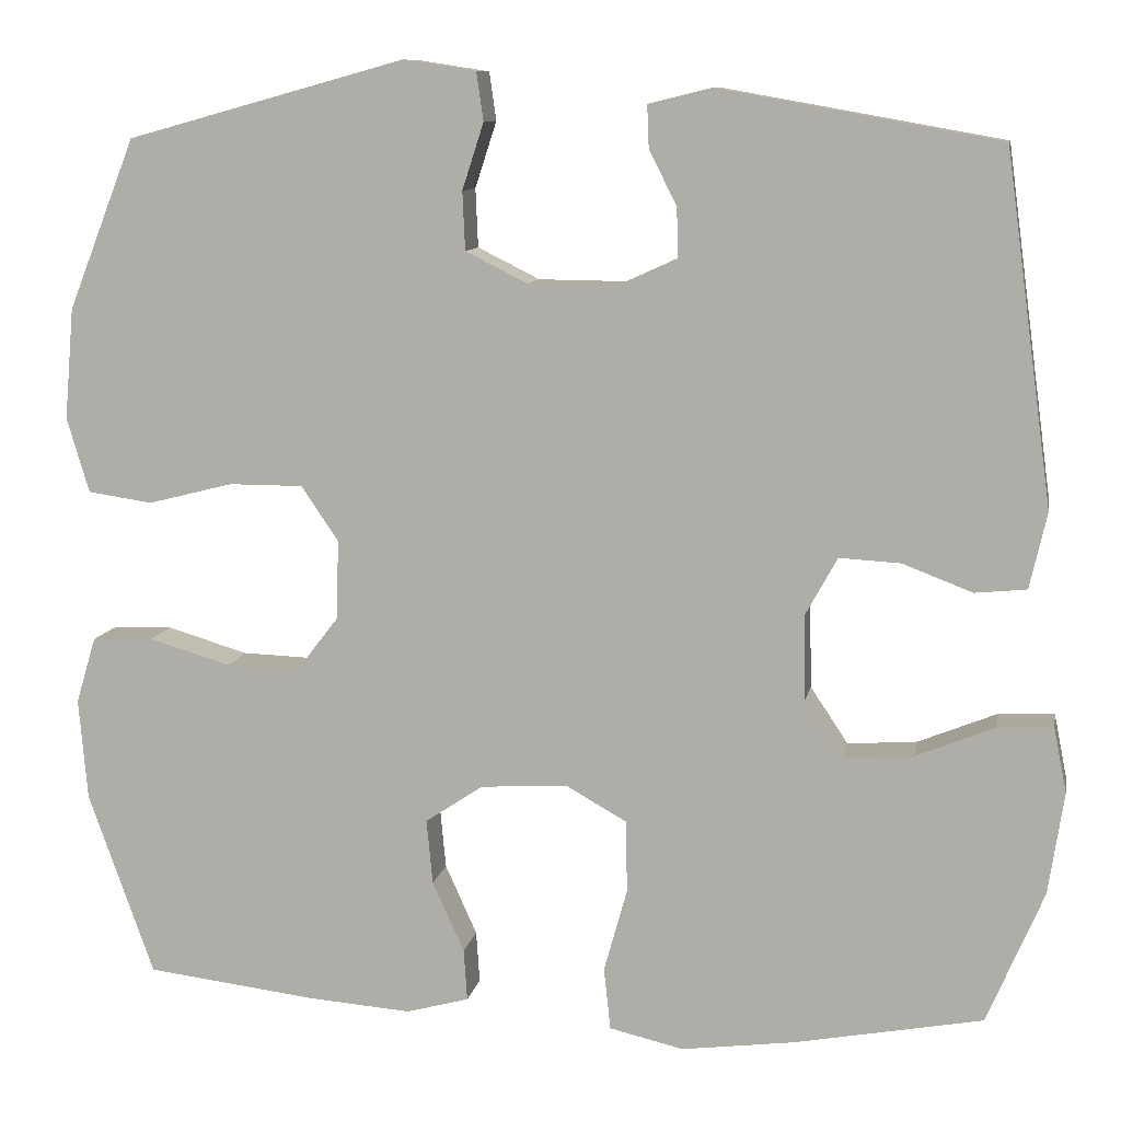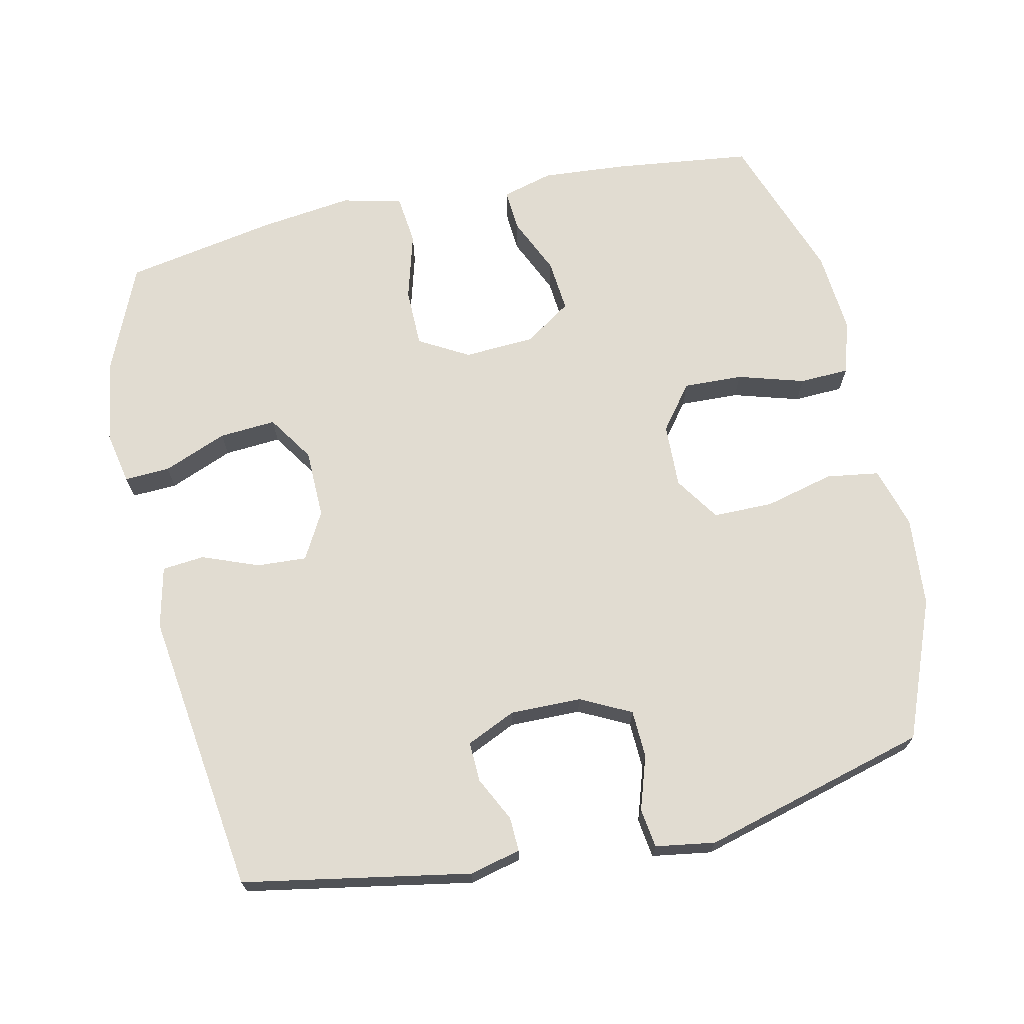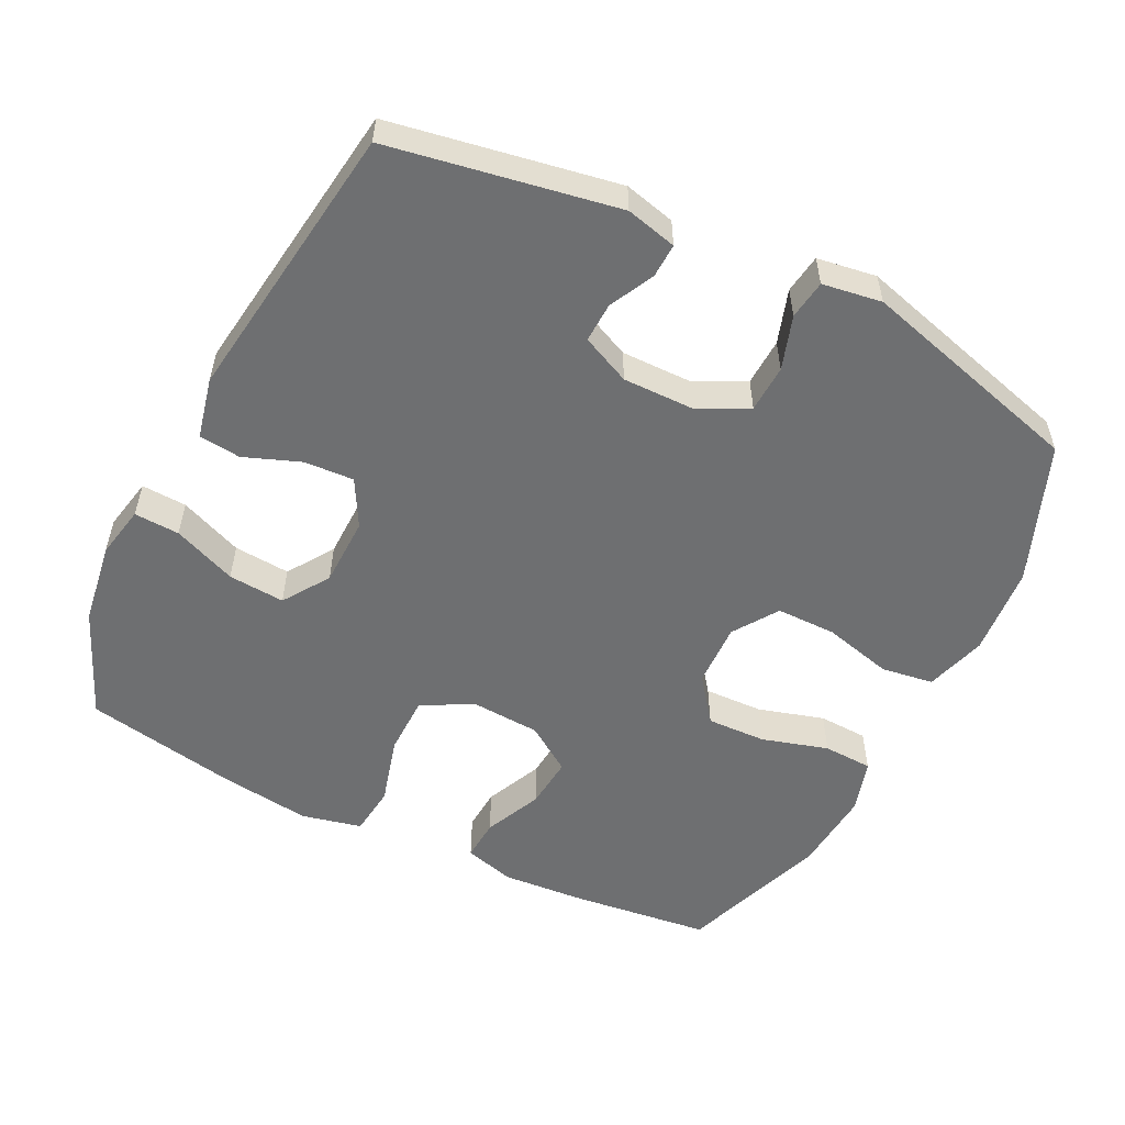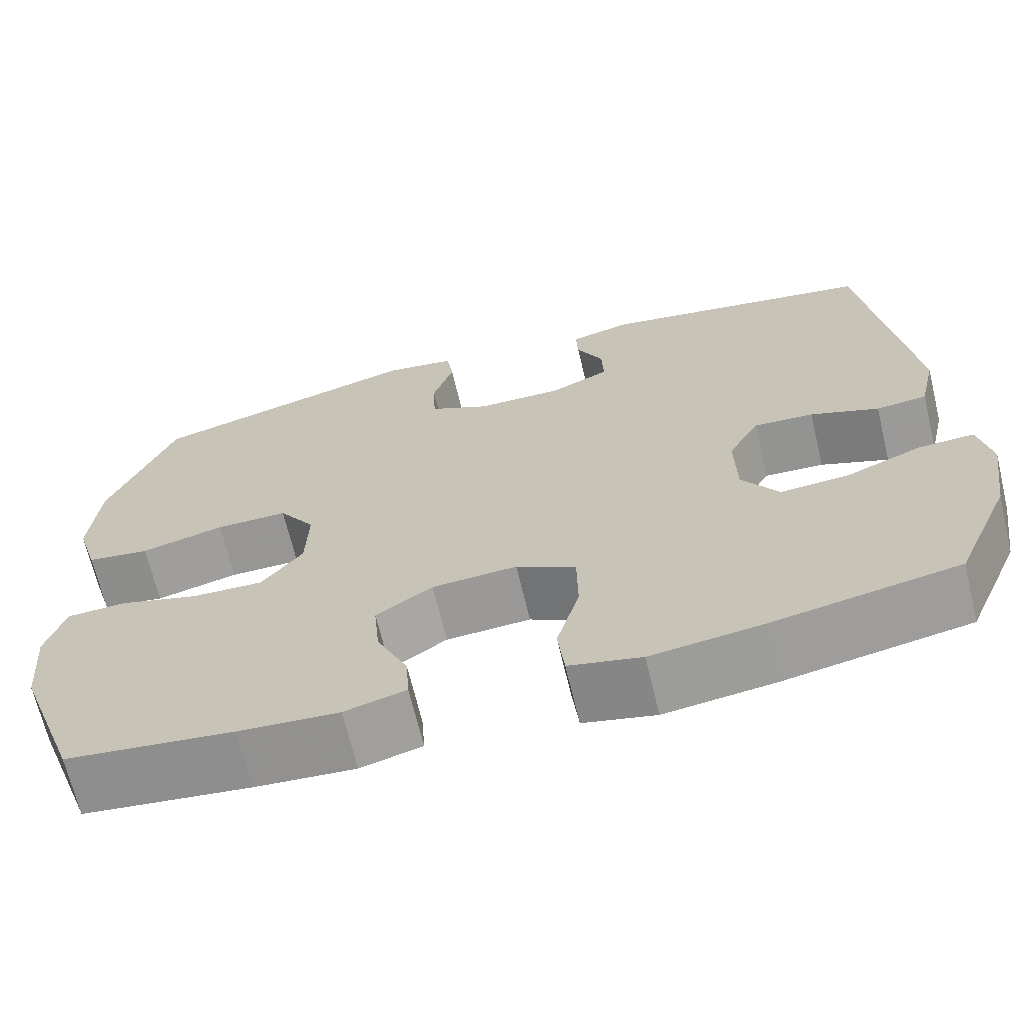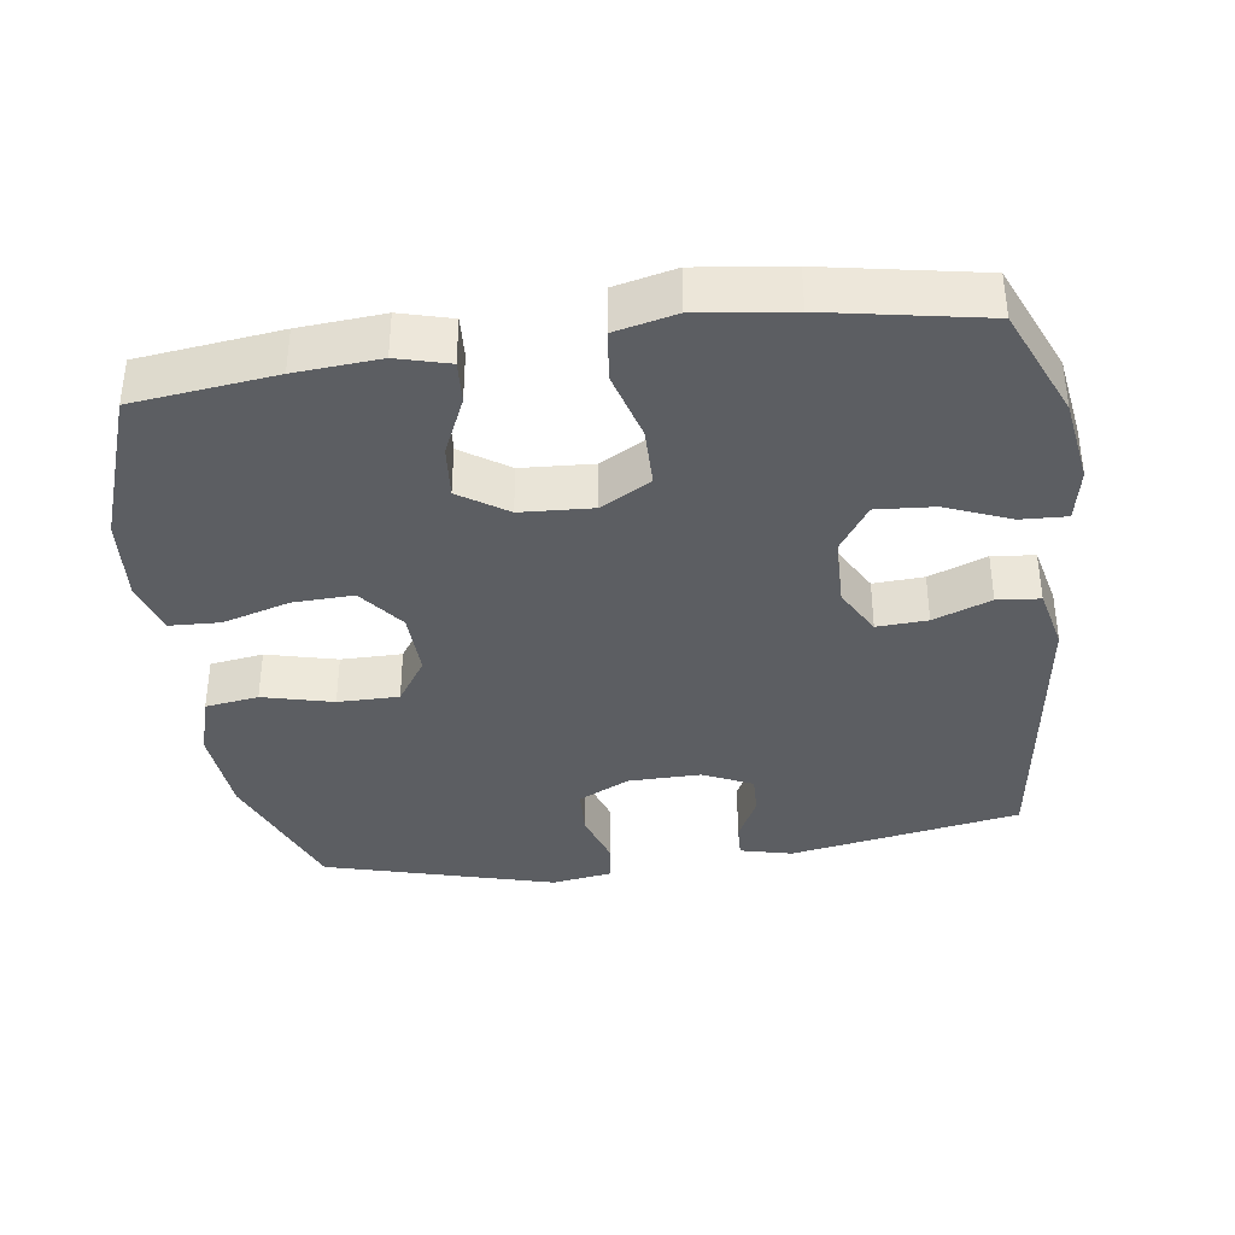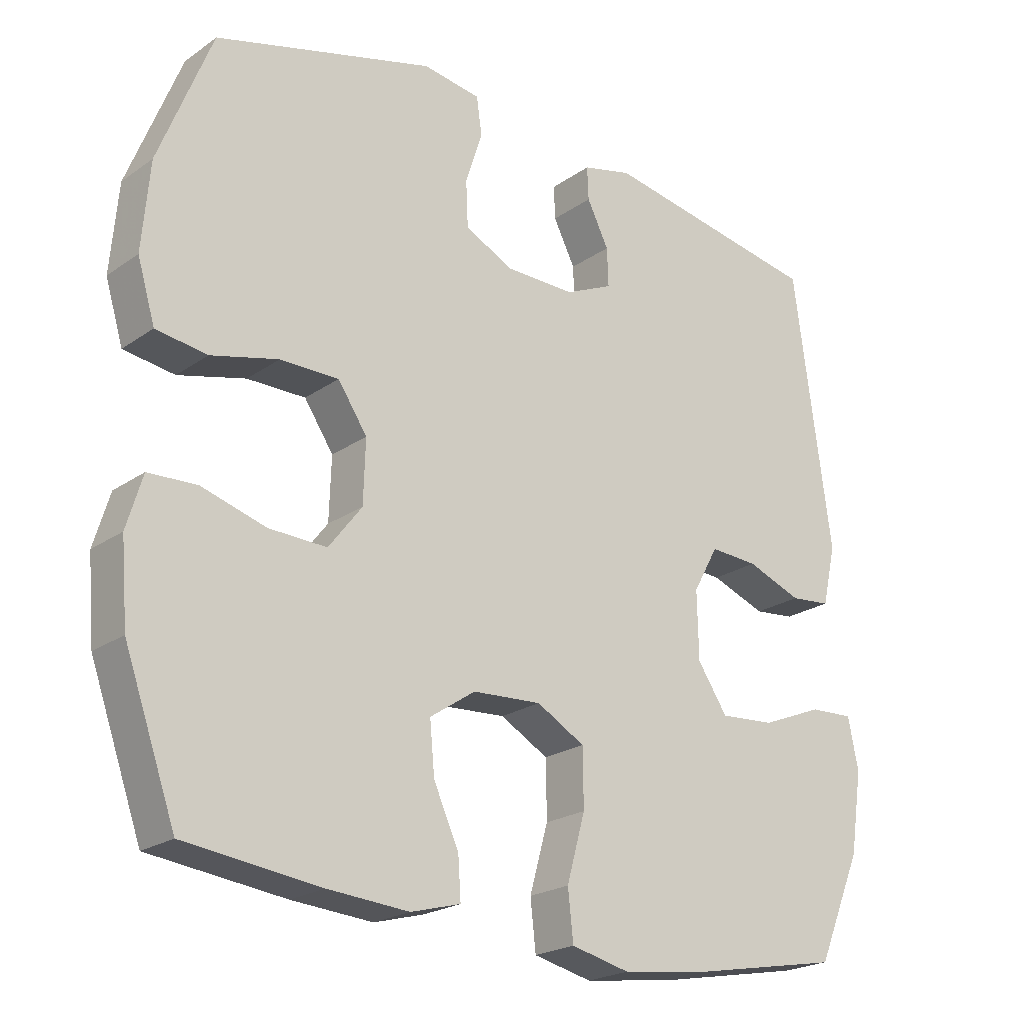
<metadata>
{"format":"obj","ext":"obj","renderer":"f3d","projection":"perspective","resolution":1024,"background":"white","views":[{"elev":10.0,"azim":-169.5,"up":"+Z"},{"elev":69.2,"azim":-12.3,"up":"+Y"},{"elev":-54.6,"azim":-26.5,"up":"+Y"},{"elev":-67.8,"azim":-166.5,"up":"+Z"},{"elev":-37.5,"azim":-172.0,"up":"+Y"},{"elev":-22.0,"azim":140.3,"up":"+Z"}]}
</metadata>
<code>
v -0.5 0.07 0.5
v -0.175 0.07 0.558
v -0.102 0.07 0.54
v -0.104 0.07 0.491
v -0.136 0.07 0.427
v -0.138 0.07 0.37
v -0.068 0.07 0.338
v 0.034 0.07 0.339
v 0.106 0.07 0.375
v 0.109 0.07 0.443
v 0.084 0.07 0.52
v 0.092 0.07 0.576
v 0.177 0.07 0.589
v 0.5 0.07 0.5
v 0.578 0.07 0.302
v 0.589 0.07 0.173
v 0.563 0.07 0.086
v 0.488 0.07 0.075
v 0.389 0.07 0.1
v 0.303 0.07 0.1
v 0.26 0.07 0.036
v 0.263 0.07 -0.056
v 0.312 0.07 -0.12
v 0.397 0.07 -0.117
v 0.492 0.07 -0.089
v 0.563 0.07 -0.092
v 0.586 0.07 -0.169
v 0.576 0.07 -0.287
v 0.5 0.07 -0.5
v 0.301 0.07 -0.524
v 0.182 0.07 -0.533
v 0.109 0.07 -0.513
v 0.113 0.07 -0.453
v 0.15 0.07 -0.371
v 0.157 0.07 -0.296
v 0.09 0.07 -0.251
v -0.011 0.07 -0.245
v -0.082 0.07 -0.285
v -0.083 0.07 -0.369
v -0.056 0.07 -0.466
v -0.064 0.07 -0.538
v -0.15 0.07 -0.558
v -0.281 0.07 -0.541
v -0.5 0.07 -0.5
v -0.566 0.07 -0.345
v -0.584 0.07 -0.226
v -0.569 0.07 -0.151
v -0.504 0.07 -0.154
v -0.413 0.07 -0.191
v -0.332 0.07 -0.197
v -0.288 0.07 -0.131
v -0.286 0.07 -0.032
v -0.323 0.07 0.035
v -0.394 0.07 0.031
v -0.475 0.07 0
v -0.535 0.07 0.006
v -0.555 0.07 0.094
v -0.5 0 0.5
v -0.175 0 0.558
v -0.102 0 0.54
v -0.104 0 0.491
v -0.136 0 0.427
v -0.138 0 0.37
v -0.068 0 0.338
v 0.034 0 0.339
v 0.106 0 0.375
v 0.109 0 0.443
v 0.084 0 0.52
v 0.092 0 0.576
v 0.177 0 0.589
v 0.5 0 0.5
v 0.578 0 0.302
v 0.589 0 0.173
v 0.563 0 0.086
v 0.488 0 0.075
v 0.389 0 0.1
v 0.303 0 0.1
v 0.26 0 0.036
v 0.263 0 -0.056
v 0.312 0 -0.12
v 0.397 0 -0.117
v 0.492 0 -0.089
v 0.563 0 -0.092
v 0.586 0 -0.169
v 0.576 0 -0.287
v 0.5 0 -0.5
v 0.301 0 -0.524
v 0.182 0 -0.533
v 0.109 0 -0.513
v 0.113 0 -0.453
v 0.15 0 -0.371
v 0.157 0 -0.296
v 0.09 0 -0.251
v -0.011 0 -0.245
v -0.082 0 -0.285
v -0.083 0 -0.369
v -0.056 0 -0.466
v -0.064 0 -0.538
v -0.15 0 -0.558
v -0.281 0 -0.541
v -0.5 0 -0.5
v -0.566 0 -0.345
v -0.584 0 -0.226
v -0.569 0 -0.151
v -0.504 0 -0.154
v -0.413 0 -0.191
v -0.332 0 -0.197
v -0.288 0 -0.131
v -0.286 0 -0.032
v -0.323 0 0.035
v -0.394 0 0.031
v -0.475 0 0
v -0.535 0 0.006
v -0.555 0 0.094
f 3 4 5
f 2 3 5
f 1 2 5
f 57 1 5
f 56 57 5
f 55 56 5
f 54 55 5
f 53 54 5 6
f 52 53 6 7
f 51 52 7 8
f 50 51 8 9
f 47 48 49
f 46 47 49
f 45 46 49
f 44 45 49
f 43 44 49
f 42 43 49
f 41 42 49
f 40 41 49
f 39 40 49
f 38 39 49 50
f 37 38 50 9
f 32 33 34
f 31 32 34
f 30 31 34
f 29 30 34
f 28 29 34
f 27 28 34
f 26 27 34
f 25 26 34
f 24 25 34
f 23 24 34 35
f 22 23 35 36
f 17 18 19
f 16 17 19
f 15 16 19
f 14 15 19
f 13 14 19
f 12 13 19
f 11 12 19
f 10 11 19
f 9 10 19 20
f 36 37 9
f 22 36 9
f 21 22 9
f 9 20 21
f 62 61 60
f 62 60 59
f 62 59 58
f 62 58 114
f 62 114 113
f 62 113 112
f 62 112 111
f 63 62 111 110
f 64 63 110 109
f 65 64 109 108
f 66 65 108 107
f 106 105 104
f 106 104 103
f 106 103 102
f 106 102 101
f 106 101 100
f 106 100 99
f 106 99 98
f 106 98 97
f 106 97 96
f 107 106 96 95
f 66 107 95 94
f 91 90 89
f 91 89 88
f 91 88 87
f 91 87 86
f 91 86 85
f 91 85 84
f 91 84 83
f 91 83 82
f 91 82 81
f 92 91 81 80
f 93 92 80 79
f 76 75 74
f 76 74 73
f 76 73 72
f 76 72 71
f 76 71 70
f 76 70 69
f 76 69 68
f 76 68 67
f 77 76 67 66
f 66 94 93
f 66 93 79
f 66 79 78
f 78 77 66
f 1 58 59 2
f 2 59 60 3
f 3 60 61 4
f 4 61 62 5
f 5 62 63 6
f 6 63 64 7
f 7 64 65 8
f 8 65 66 9
f 9 66 67 10
f 10 67 68 11
f 11 68 69 12
f 12 69 70 13
f 13 70 71 14
f 14 71 72 15
f 15 72 73 16
f 16 73 74 17
f 17 74 75 18
f 18 75 76 19
f 19 76 77 20
f 20 77 78 21
f 21 78 79 22
f 22 79 80 23
f 23 80 81 24
f 24 81 82 25
f 25 82 83 26
f 26 83 84 27
f 27 84 85 28
f 28 85 86 29
f 29 86 87 30
f 30 87 88 31
f 31 88 89 32
f 32 89 90 33
f 33 90 91 34
f 34 91 92 35
f 35 92 93 36
f 36 93 94 37
f 37 94 95 38
f 38 95 96 39
f 39 96 97 40
f 40 97 98 41
f 41 98 99 42
f 42 99 100 43
f 43 100 101 44
f 44 101 102 45
f 45 102 103 46
f 46 103 104 47
f 47 104 105 48
f 48 105 106 49
f 49 106 107 50
f 50 107 108 51
f 51 108 109 52
f 52 109 110 53
f 53 110 111 54
f 54 111 112 55
f 55 112 113 56
f 56 113 114 57
f 57 114 58 1

</code>
